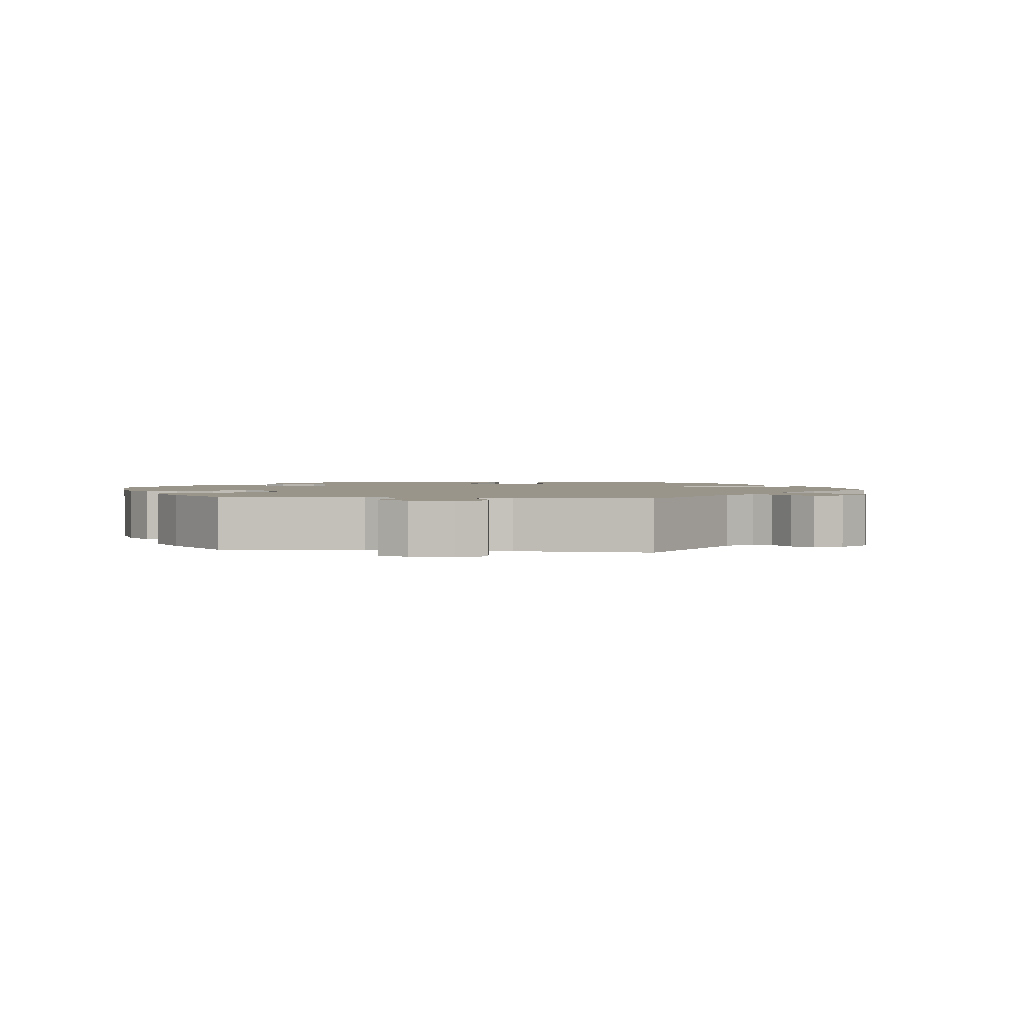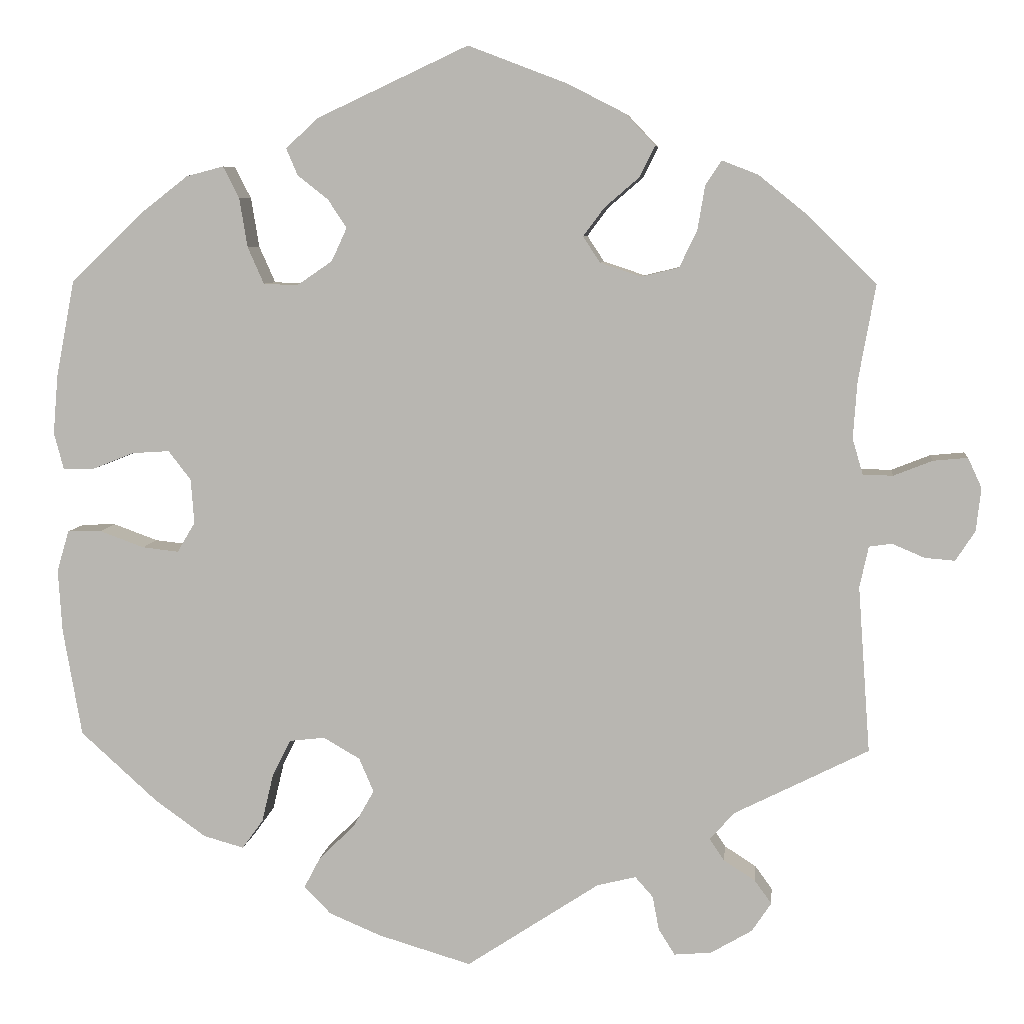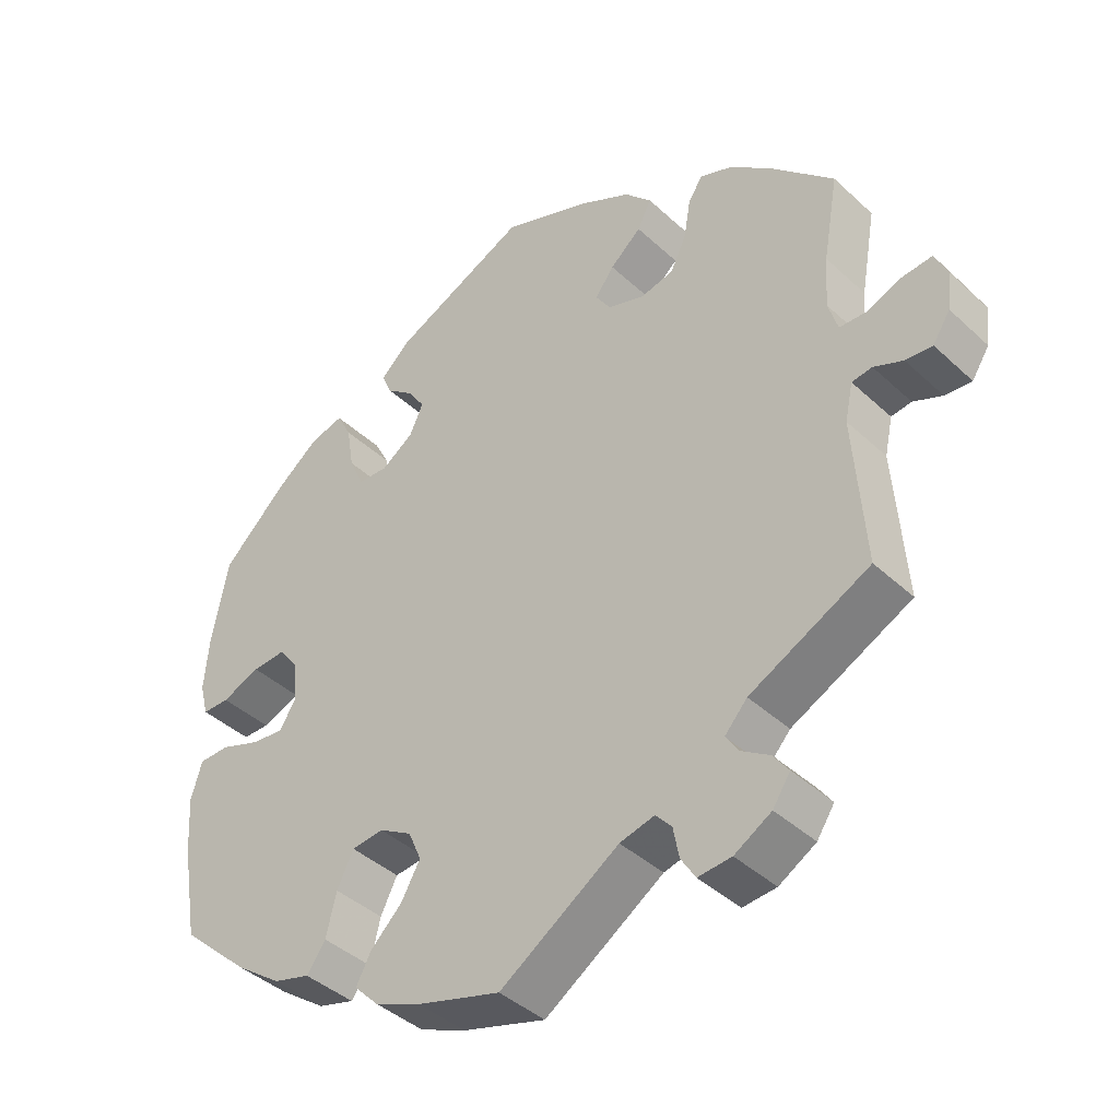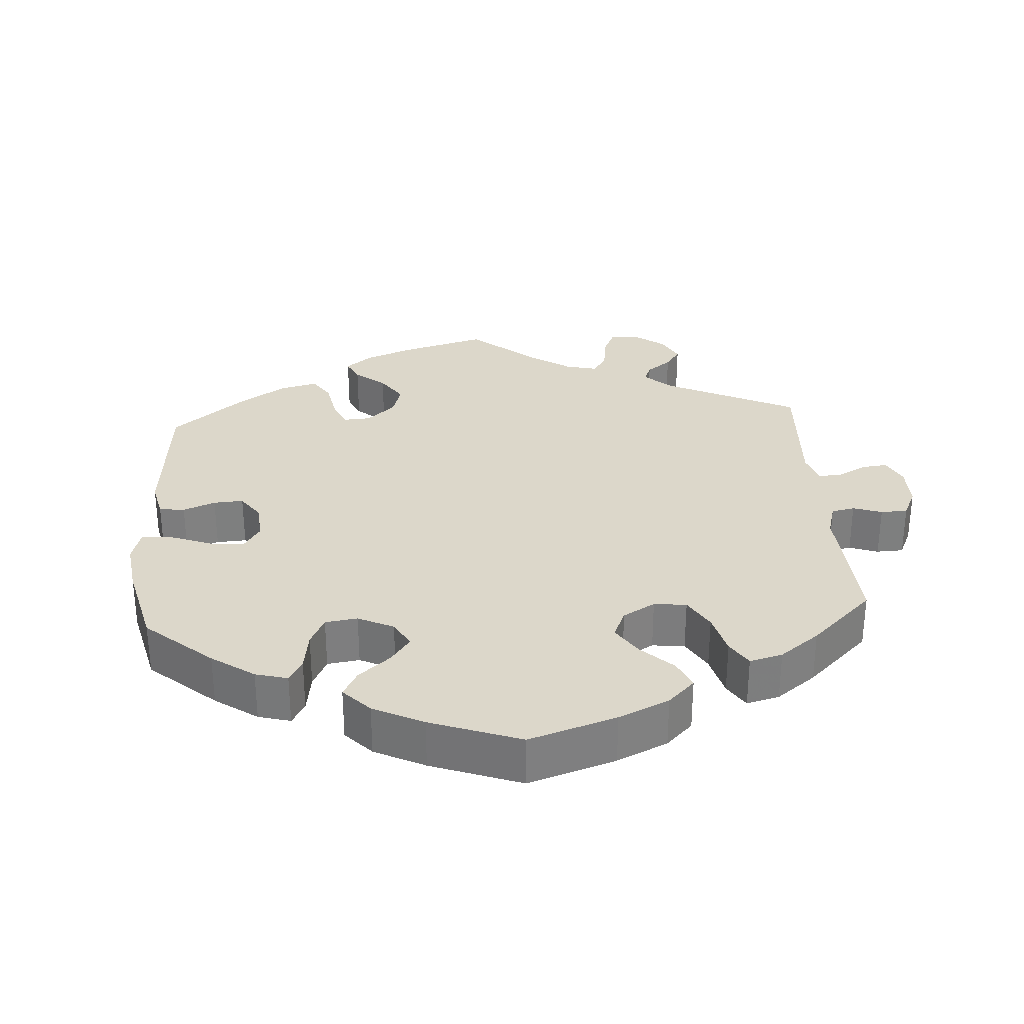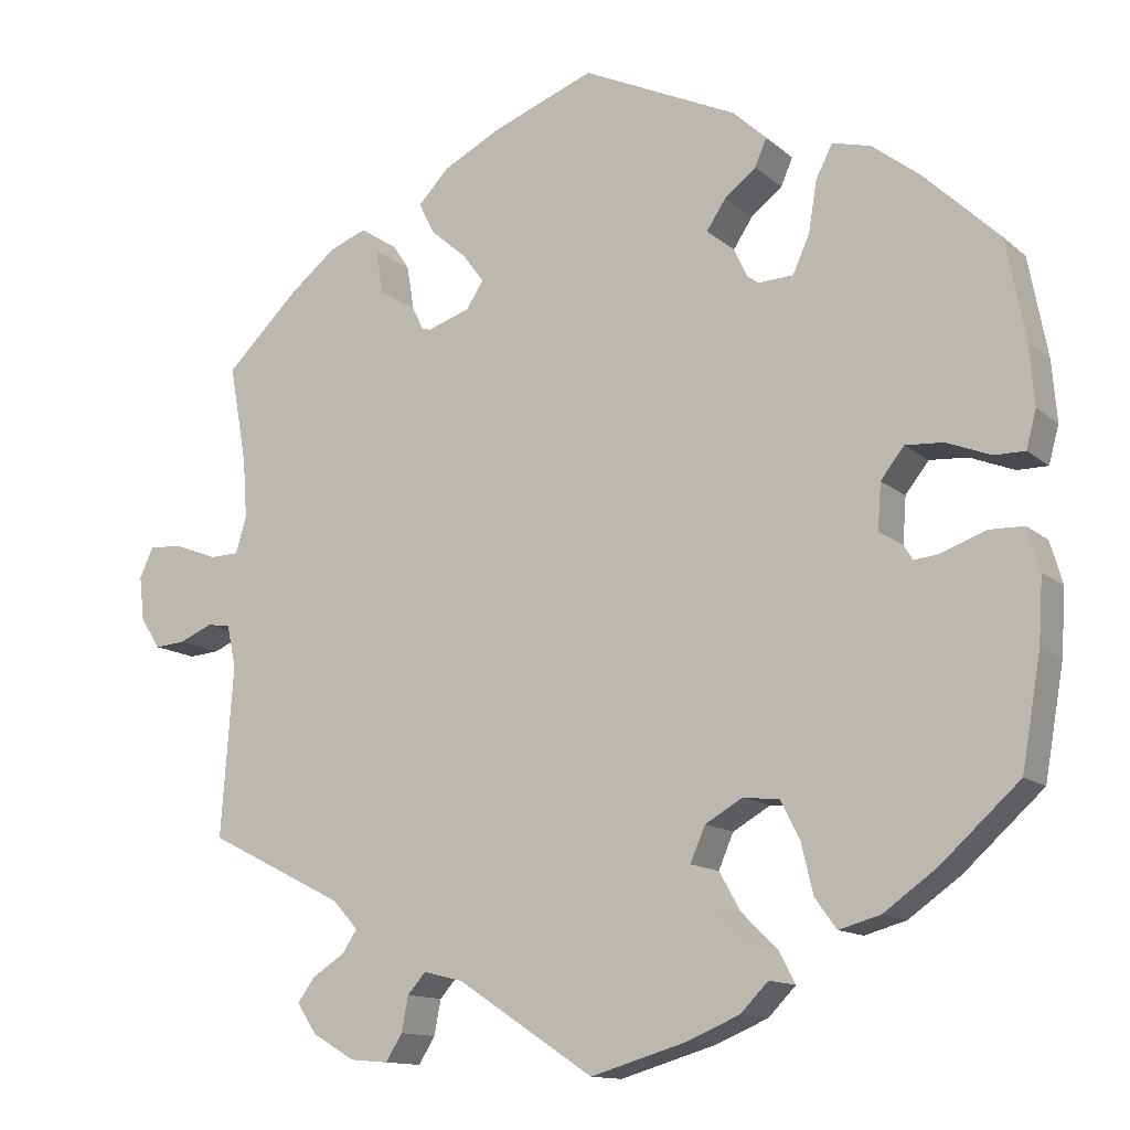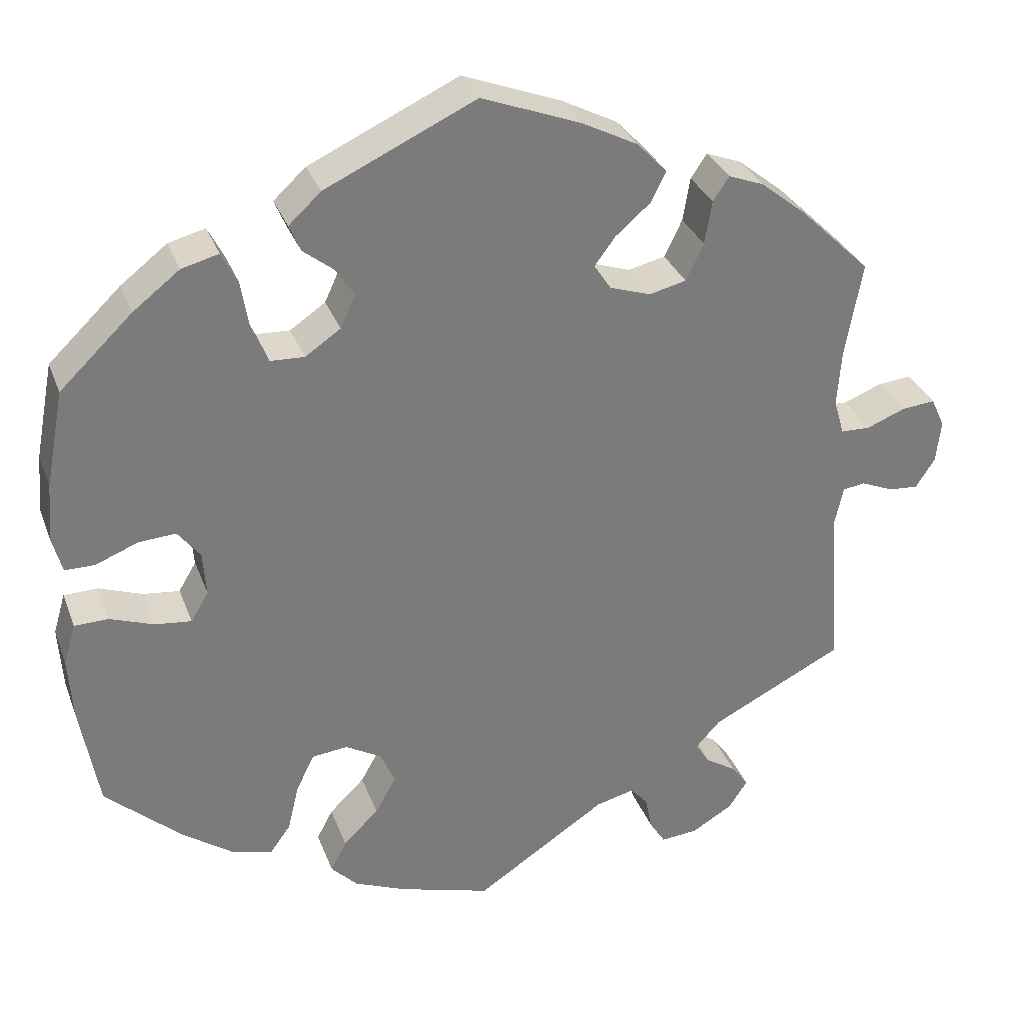
<metadata>
{"format":"obj","ext":"obj","renderer":"f3d","projection":"perspective","resolution":1024,"background":"white","views":[{"elev":2.0,"azim":-142.8,"up":"+Y"},{"elev":6.8,"azim":-173.8,"up":"+Z"},{"elev":-41.1,"azim":-138.2,"up":"+Z"},{"elev":30.8,"azim":116.0,"up":"+Y"},{"elev":-12.8,"azim":29.1,"up":"+Z"},{"elev":31.8,"azim":161.4,"up":"+Z"}]}
</metadata>
<code>
v -0.413 0.07 0.375
v -0.356 0.07 0.421
v -0.312 0.07 0.438
v -0.292 0.07 0.408
v -0.283 0.07 0.354
v -0.261 0.07 0.308
v -0.215 0.07 0.297
v -0.164 0.07 0.314
v -0.143 0.07 0.346
v -0.169 0.07 0.381
v -0.212 0.07 0.418
v -0.231 0.07 0.456
v -0.194 0.07 0.495
v -0.124 0.07 0.531
v -0.001 0.07 0.578
v 0.186 0.07 0.491
v 0.226 0.07 0.454
v 0.212 0.07 0.421
v 0.174 0.07 0.391
v 0.151 0.07 0.356
v 0.17 0.07 0.315
v 0.214 0.07 0.285
v 0.256 0.07 0.287
v 0.276 0.07 0.332
v 0.286 0.07 0.393
v 0.306 0.07 0.432
v 0.352 0.07 0.42
v 0.41 0.07 0.375
v 0.5 0.07 0.289
v 0.523 0.07 0.169
v 0.529 0.07 0.097
v 0.517 0.07 0.052
v 0.48 0.07 0.052
v 0.427 0.07 0.073
v 0.381 0.07 0.076
v 0.353 0.07 0.04
v 0.349 0.07 -0.015
v 0.371 0.07 -0.052
v 0.416 0.07 -0.047
v 0.471 0.07 -0.027
v 0.513 0.07 -0.028
v 0.528 0.07 -0.079
v 0.523 0.07 -0.157
v 0.5 0.07 -0.289
v 0.405 0.07 -0.375
v 0.342 0.07 -0.42
v 0.292 0.07 -0.434
v 0.266 0.07 -0.398
v 0.252 0.07 -0.339
v 0.229 0.07 -0.293
v 0.185 0.07 -0.288
v 0.14 0.07 -0.314
v 0.122 0.07 -0.356
v 0.148 0.07 -0.402
v 0.192 0.07 -0.445
v 0.212 0.07 -0.483
v 0.179 0.07 -0.517
v 0.115 0.07 -0.544
v 0 0.07 -0.578
v -0.164 0.07 -0.47
v -0.212 0.07 -0.458
v -0.234 0.07 -0.483
v -0.242 0.07 -0.525
v -0.262 0.07 -0.557
v -0.308 0.07 -0.553
v -0.359 0.07 -0.523
v -0.383 0.07 -0.487
v -0.362 0.07 -0.458
v -0.323 0.07 -0.433
v -0.305 0.07 -0.406
v -0.336 0.07 -0.372
v -0.501 0.07 -0.289
v -0.486 0.07 -0.084
v -0.497 0.07 -0.033
v -0.525 0.07 -0.029
v -0.565 0.07 -0.046
v -0.602 0.07 -0.049
v -0.626 0.07 -0.012
v -0.632 0.07 0.041
v -0.615 0.07 0.078
v -0.573 0.07 0.074
v -0.525 0.07 0.055
v -0.488 0.07 0.056
v -0.475 0.07 0.1
v -0.48 0.07 0.171
v -0.501 0.07 0.289
v -0.413 0 0.375
v -0.356 0 0.421
v -0.312 0 0.438
v -0.292 0 0.408
v -0.283 0 0.354
v -0.261 0 0.308
v -0.215 0 0.297
v -0.164 0 0.314
v -0.143 0 0.346
v -0.169 0 0.381
v -0.212 0 0.418
v -0.231 0 0.456
v -0.194 0 0.495
v -0.124 0 0.531
v -0.001 0 0.578
v 0.186 0 0.491
v 0.226 0 0.454
v 0.212 0 0.421
v 0.174 0 0.391
v 0.151 0 0.356
v 0.17 0 0.315
v 0.214 0 0.285
v 0.256 0 0.287
v 0.276 0 0.332
v 0.286 0 0.393
v 0.306 0 0.432
v 0.352 0 0.42
v 0.41 0 0.375
v 0.5 0 0.289
v 0.523 0 0.169
v 0.529 0 0.097
v 0.517 0 0.052
v 0.48 0 0.052
v 0.427 0 0.073
v 0.381 0 0.076
v 0.353 0 0.04
v 0.349 0 -0.015
v 0.371 0 -0.052
v 0.416 0 -0.047
v 0.471 0 -0.027
v 0.513 0 -0.028
v 0.528 0 -0.079
v 0.523 0 -0.157
v 0.5 0 -0.289
v 0.405 0 -0.375
v 0.342 0 -0.42
v 0.292 0 -0.434
v 0.266 0 -0.398
v 0.252 0 -0.339
v 0.229 0 -0.293
v 0.185 0 -0.288
v 0.14 0 -0.314
v 0.122 0 -0.356
v 0.148 0 -0.402
v 0.192 0 -0.445
v 0.212 0 -0.483
v 0.179 0 -0.517
v 0.115 0 -0.544
v 0 0 -0.578
v -0.164 0 -0.47
v -0.212 0 -0.458
v -0.234 0 -0.483
v -0.242 0 -0.525
v -0.262 0 -0.557
v -0.308 0 -0.553
v -0.359 0 -0.523
v -0.383 0 -0.487
v -0.362 0 -0.458
v -0.323 0 -0.433
v -0.305 0 -0.406
v -0.336 0 -0.372
v -0.501 0 -0.289
v -0.486 0 -0.084
v -0.497 0 -0.033
v -0.525 0 -0.029
v -0.565 0 -0.046
v -0.602 0 -0.049
v -0.626 0 -0.012
v -0.632 0 0.041
v -0.615 0 0.078
v -0.573 0 0.074
v -0.525 0 0.055
v -0.488 0 0.056
v -0.475 0 0.1
v -0.48 0 0.171
v -0.501 0 0.289
f 85 86 1 2
f 84 85 2 3
f 83 84 3 4
f 79 80 81 82
f 79 82 83
f 78 79 83
f 75 76 77 78
f 74 75 78 83
f 73 74 83 4
f 71 72 73 4
f 66 67 68 69
f 66 69 70
f 65 66 70
f 62 63 64 65
f 61 62 65 70
f 60 61 70 71
f 58 59 60
f 54 55 56 57
f 53 54 57 58
f 46 47 48 49
f 46 49 50
f 45 46 50
f 44 45 50
f 43 44 50 51
f 39 40 41 42
f 38 39 42 43
f 31 32 33 34
f 31 34 35
f 30 31 35
f 29 30 35
f 28 29 35 36
f 24 25 26 27
f 23 24 27 28
f 16 17 18 19
f 16 19 20
f 15 16 20
f 14 15 20 21
f 10 11 12 13
f 9 10 13 14
f 60 71 4 5
f 53 58 60
f 52 53 60
f 51 52 60
f 38 43 51
f 37 38 51 60
f 36 37 60
f 23 28 36 60
f 22 23 60
f 21 22 60
f 9 14 21 60
f 8 9 60
f 7 8 60
f 6 7 60
f 5 6 60
f 88 87 172 171
f 89 88 171 170
f 90 89 170 169
f 168 167 166 165
f 169 168 165
f 169 165 164
f 164 163 162 161
f 169 164 161 160
f 90 169 160 159
f 90 159 158 157
f 155 154 153 152
f 156 155 152
f 156 152 151
f 151 150 149 148
f 156 151 148 147
f 157 156 147 146
f 146 145 144
f 143 142 141 140
f 144 143 140 139
f 135 134 133 132
f 136 135 132
f 136 132 131
f 136 131 130
f 137 136 130 129
f 128 127 126 125
f 129 128 125 124
f 120 119 118 117
f 121 120 117
f 121 117 116
f 121 116 115
f 122 121 115 114
f 113 112 111 110
f 114 113 110 109
f 105 104 103 102
f 106 105 102
f 106 102 101
f 107 106 101 100
f 99 98 97 96
f 100 99 96 95
f 91 90 157 146
f 146 144 139
f 146 139 138
f 146 138 137
f 137 129 124
f 146 137 124 123
f 146 123 122
f 146 122 114 109
f 146 109 108
f 146 108 107
f 146 107 100 95
f 146 95 94
f 146 94 93
f 146 93 92
f 146 92 91
f 1 87 88 2
f 2 88 89 3
f 3 89 90 4
f 4 90 91 5
f 5 91 92 6
f 6 92 93 7
f 7 93 94 8
f 8 94 95 9
f 9 95 96 10
f 10 96 97 11
f 11 97 98 12
f 12 98 99 13
f 13 99 100 14
f 14 100 101 15
f 15 101 102 16
f 16 102 103 17
f 17 103 104 18
f 18 104 105 19
f 19 105 106 20
f 20 106 107 21
f 21 107 108 22
f 22 108 109 23
f 23 109 110 24
f 24 110 111 25
f 25 111 112 26
f 26 112 113 27
f 27 113 114 28
f 28 114 115 29
f 29 115 116 30
f 30 116 117 31
f 31 117 118 32
f 32 118 119 33
f 33 119 120 34
f 34 120 121 35
f 35 121 122 36
f 36 122 123 37
f 37 123 124 38
f 38 124 125 39
f 39 125 126 40
f 40 126 127 41
f 41 127 128 42
f 42 128 129 43
f 43 129 130 44
f 44 130 131 45
f 45 131 132 46
f 46 132 133 47
f 47 133 134 48
f 48 134 135 49
f 49 135 136 50
f 50 136 137 51
f 51 137 138 52
f 52 138 139 53
f 53 139 140 54
f 54 140 141 55
f 55 141 142 56
f 56 142 143 57
f 57 143 144 58
f 58 144 145 59
f 59 145 146 60
f 60 146 147 61
f 61 147 148 62
f 62 148 149 63
f 63 149 150 64
f 64 150 151 65
f 65 151 152 66
f 66 152 153 67
f 67 153 154 68
f 68 154 155 69
f 69 155 156 70
f 70 156 157 71
f 71 157 158 72
f 72 158 159 73
f 73 159 160 74
f 74 160 161 75
f 75 161 162 76
f 76 162 163 77
f 77 163 164 78
f 78 164 165 79
f 79 165 166 80
f 80 166 167 81
f 81 167 168 82
f 82 168 169 83
f 83 169 170 84
f 84 170 171 85
f 85 171 172 86
f 86 172 87 1

</code>
